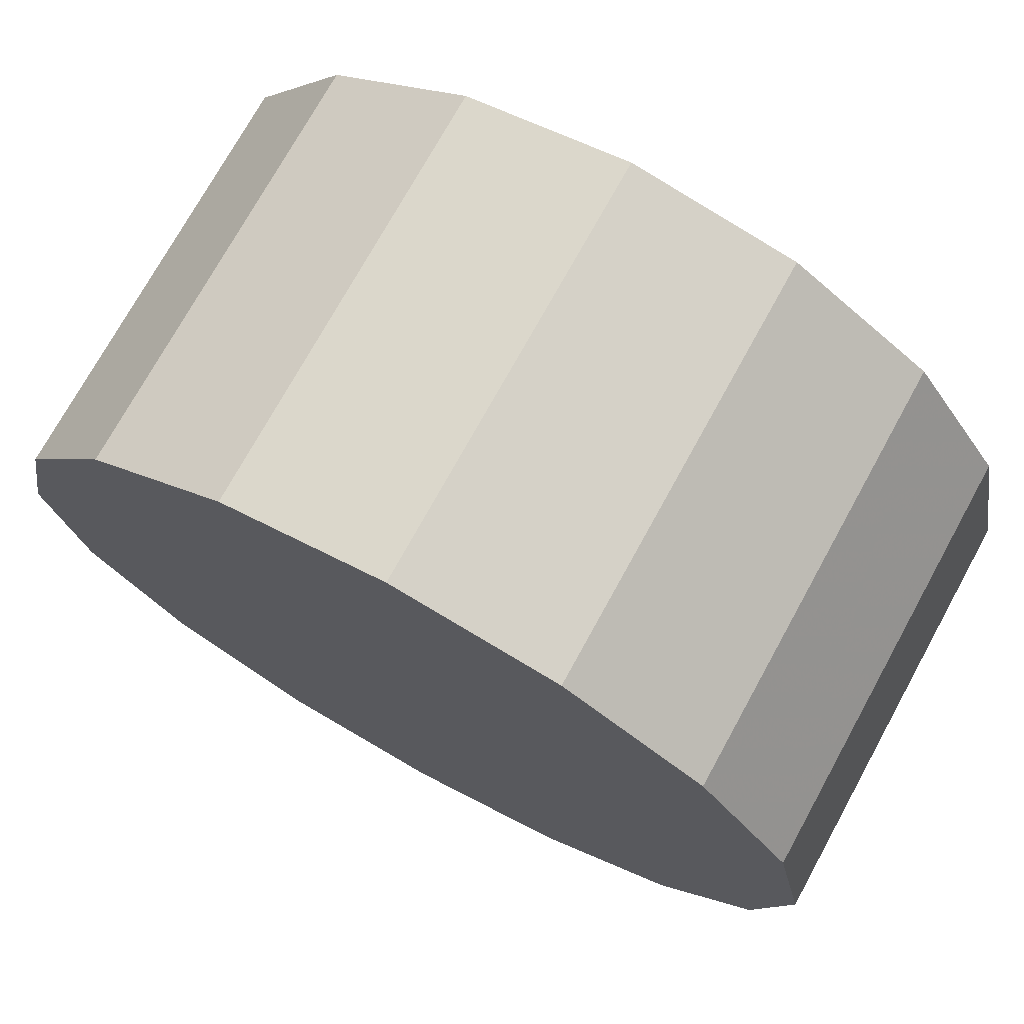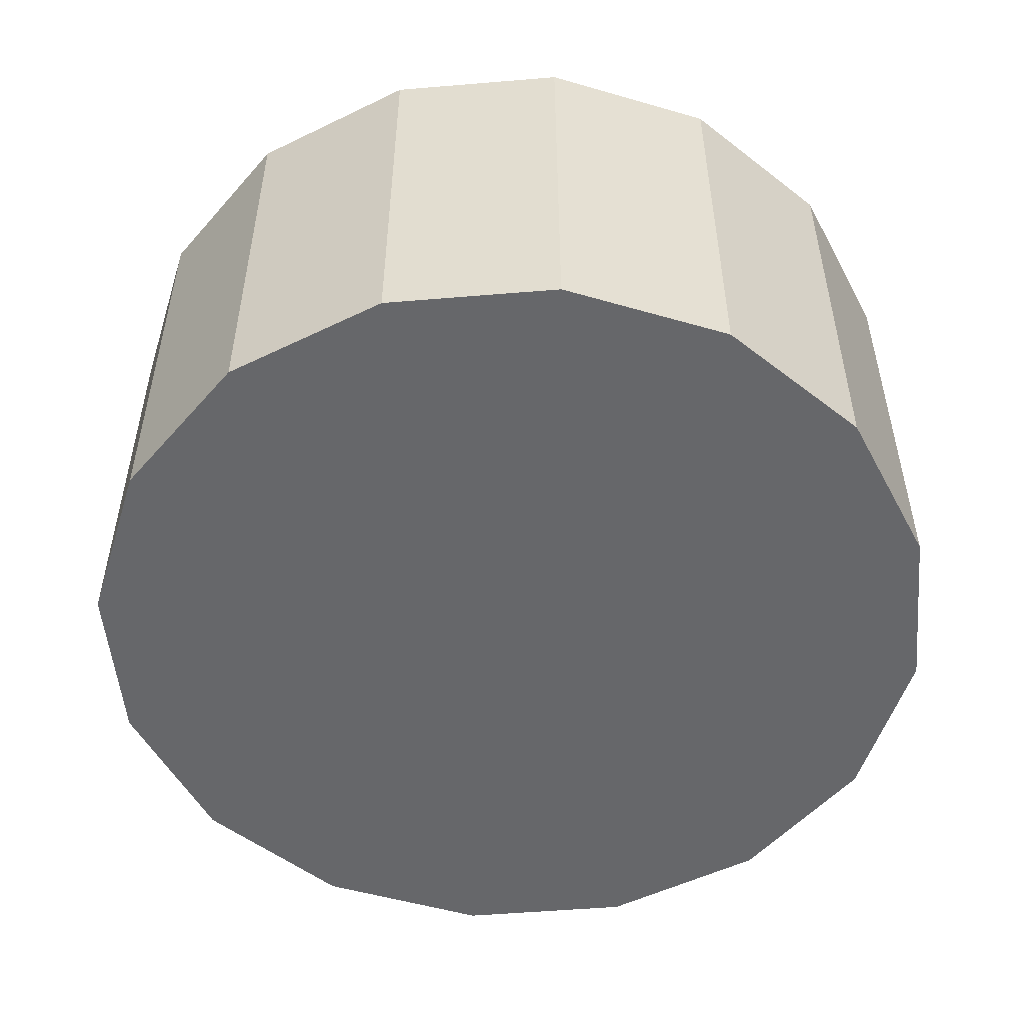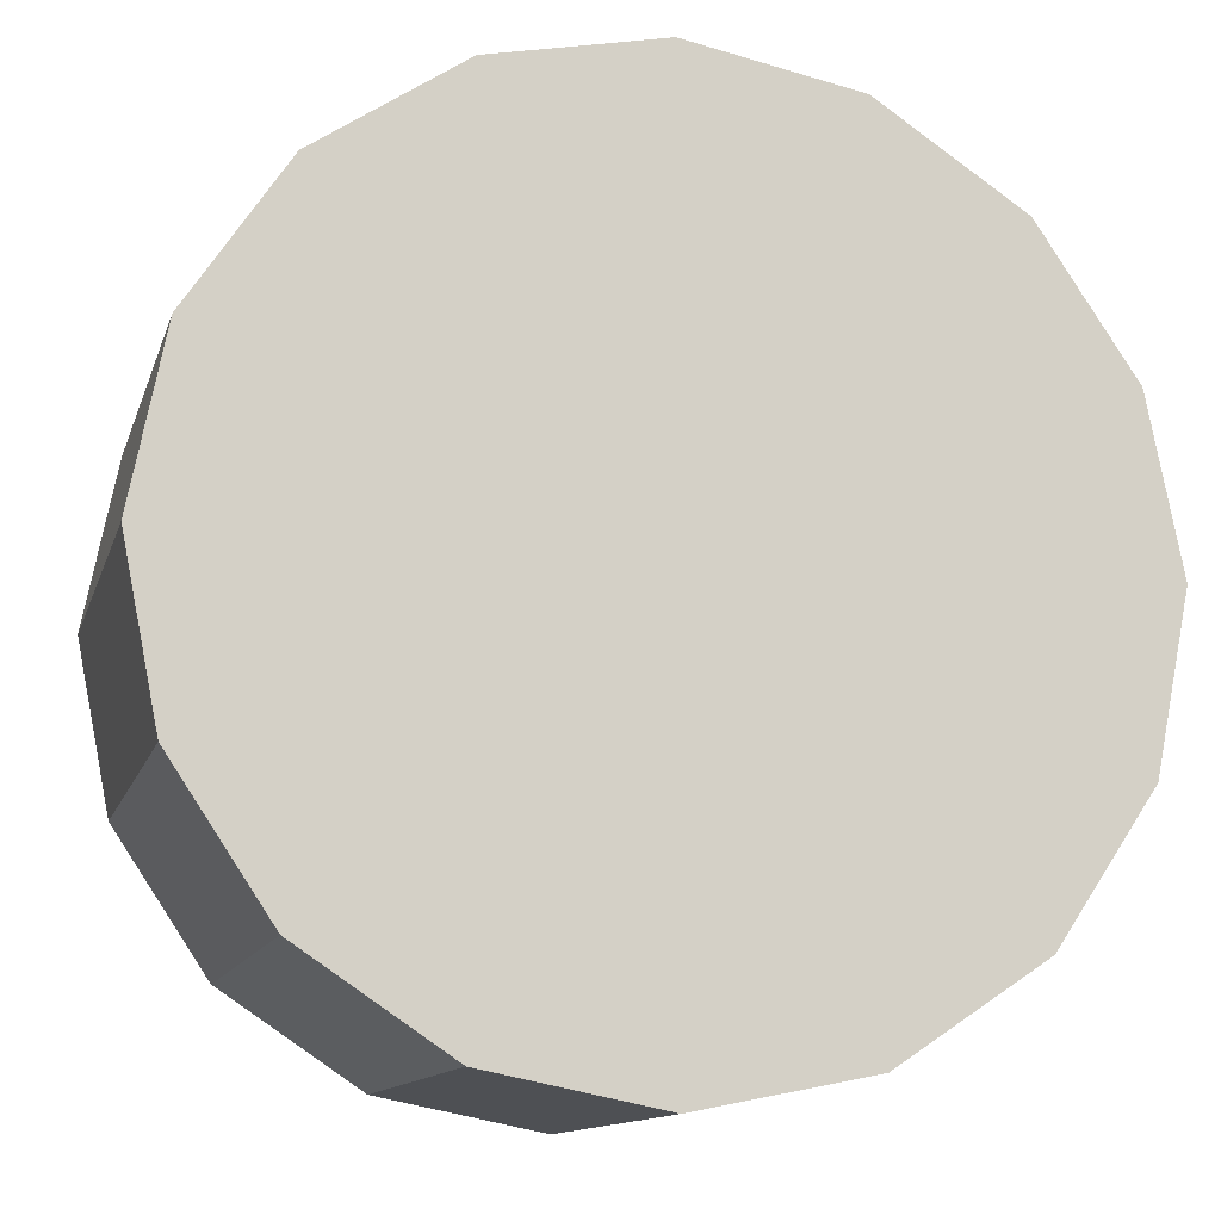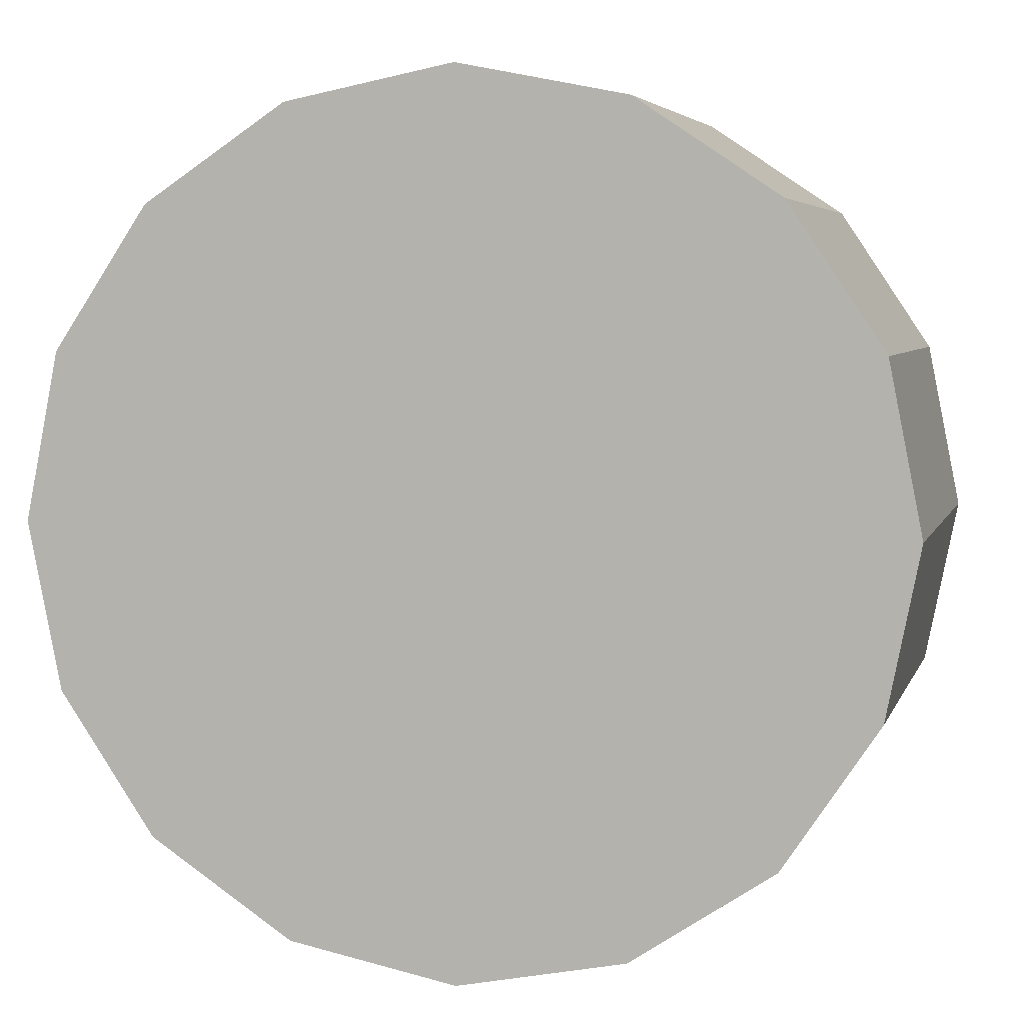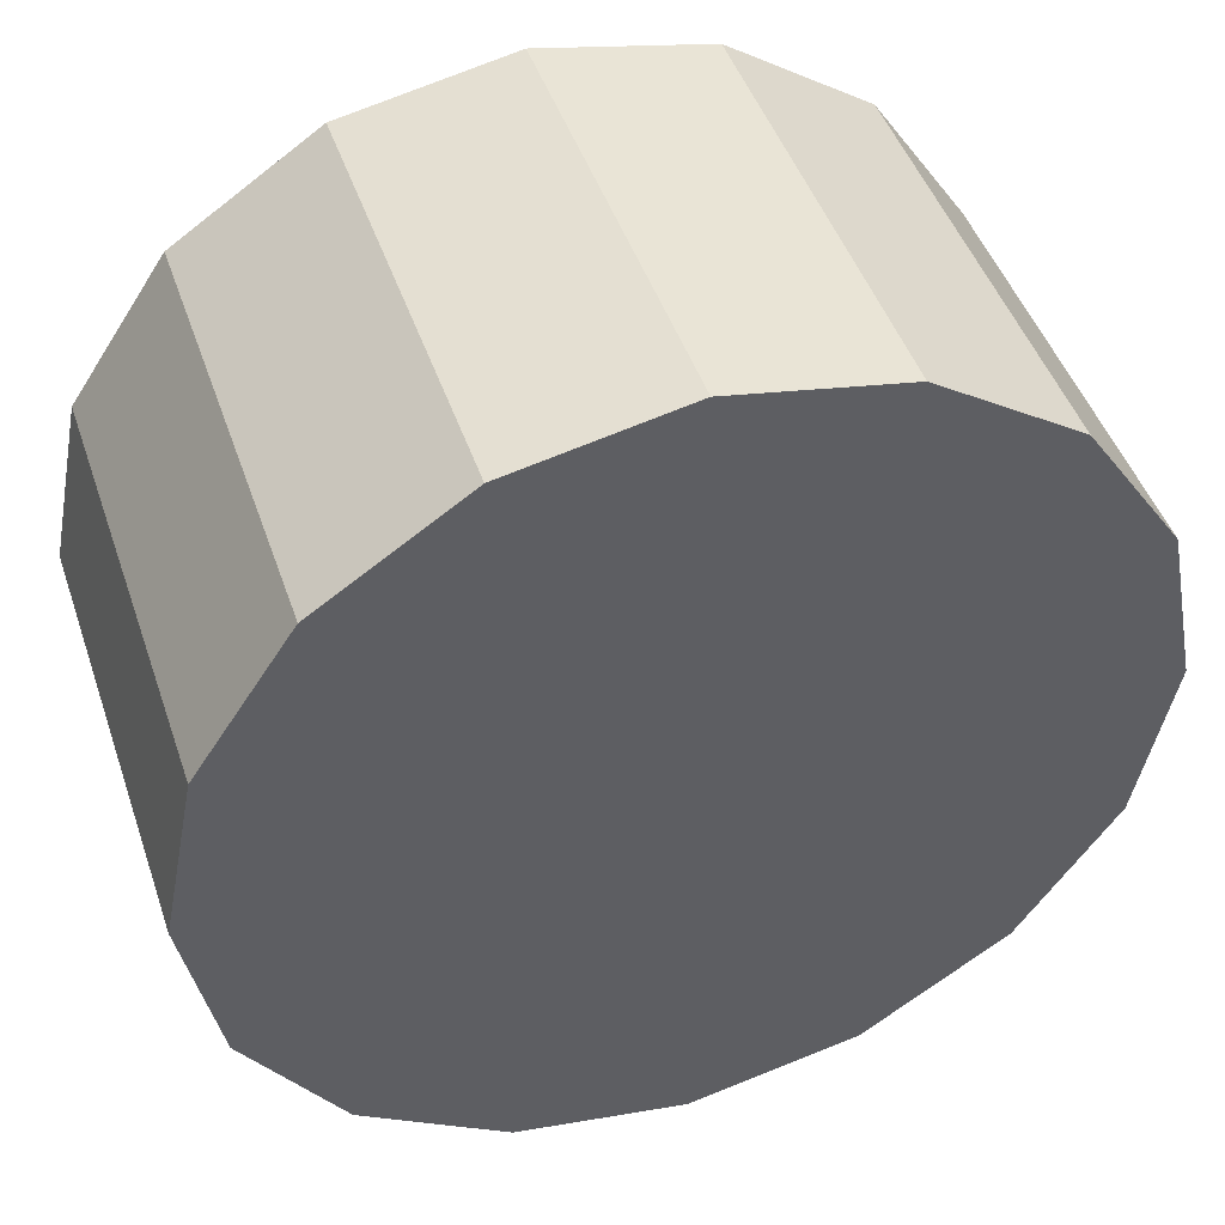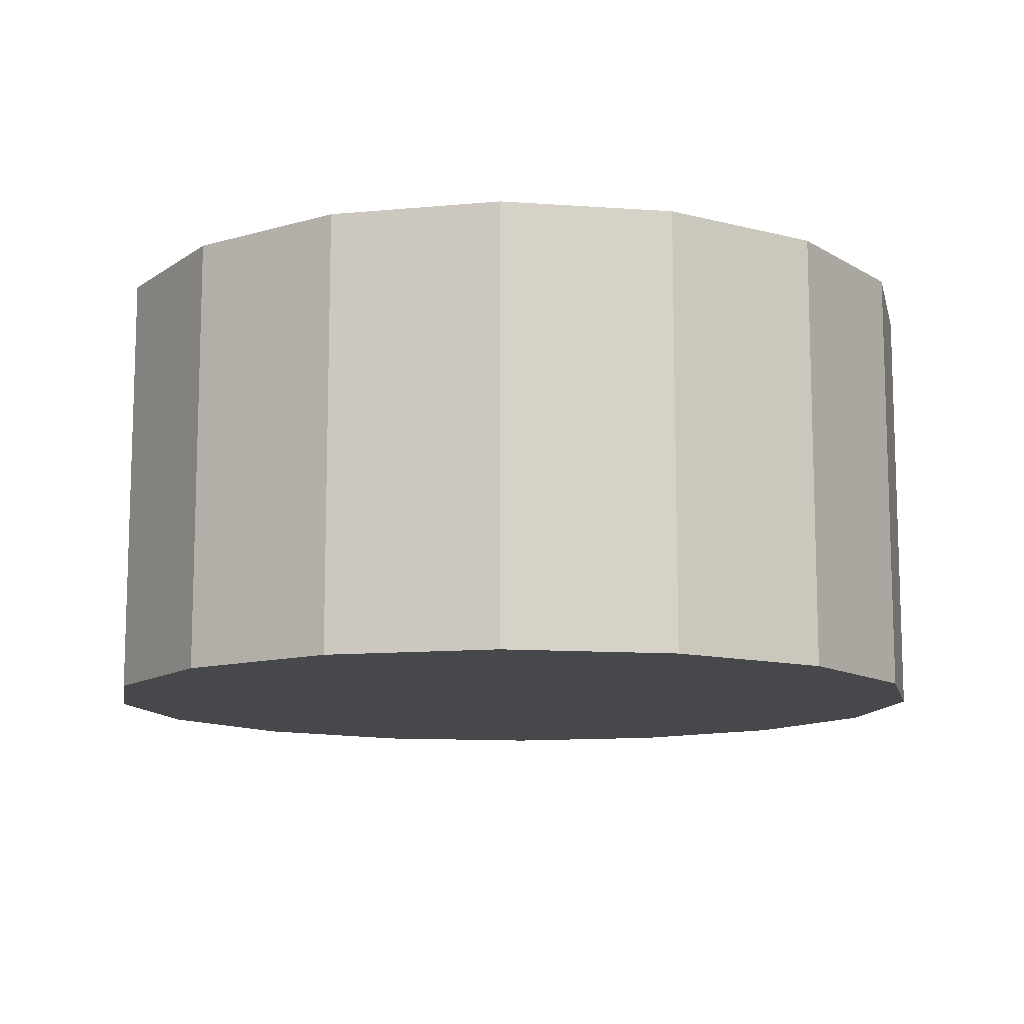
<metadata>
{"format":"obj","ext":"obj","renderer":"f3d","projection":"perspective","resolution":1024,"background":"white","views":[{"elev":73.5,"azim":28.8,"up":"+Y"},{"elev":-52.2,"azim":-51.1,"up":"+Z"},{"elev":-12.2,"azim":-14.3,"up":"+Y"},{"elev":5.0,"azim":14.3,"up":"+Y"},{"elev":46.4,"azim":161.5,"up":"+Y"},{"elev":-11.4,"azim":46.5,"up":"+Z"}]}
</metadata>
<code>
v 0 0 -0.2502
v 0.5016 0 -0.2502
v 0.5016 0 0.2502
v 0 0 0.2502
v 0.4634 0.1919 -0.2502
v 0.4634 0.1919 0.2502
v 0.3546 0.3546 -0.2502
v 0.3546 0.3546 0.2502
v 0.1919 0.4634 -0.2502
v 0.1919 0.4634 0.2502
v 0 0.5016 -0.2502
v 0 0.5016 0.2502
v -0.1919 0.4634 -0.2502
v -0.1919 0.4634 0.2502
v -0.3546 0.3546 -0.2502
v -0.3546 0.3546 0.2502
v -0.4634 0.1919 -0.2502
v -0.4634 0.1919 0.2502
v -0.5016 0 -0.2502
v -0.5016 0 0.2502
v -0.4634 -0.1919 -0.2502
v -0.4634 -0.1919 0.2502
v -0.3546 -0.3546 -0.2502
v -0.3546 -0.3546 0.2502
v -0.1919 -0.4634 -0.2502
v -0.1919 -0.4634 0.2502
v -0 -0.5016 -0.2502
v -0 -0.5016 0.2502
v 0.1919 -0.4634 -0.2502
v 0.1919 -0.4634 0.2502
v 0.3546 -0.3546 -0.2502
v 0.3546 -0.3546 0.2502
v 0.4634 -0.1919 -0.2502
v 0.4634 -0.1919 0.2502
f 2 1 5
f 2 5 3
f 3 5 6
f 3 6 4
f 5 1 7
f 5 7 6
f 6 7 8
f 6 8 4
f 7 1 9
f 7 9 8
f 8 9 10
f 8 10 4
f 9 1 11
f 9 11 10
f 10 11 12
f 10 12 4
f 11 1 13
f 11 13 12
f 12 13 14
f 12 14 4
f 13 1 15
f 13 15 14
f 14 15 16
f 14 16 4
f 15 1 17
f 15 17 16
f 16 17 18
f 16 18 4
f 17 1 19
f 17 19 18
f 18 19 20
f 18 20 4
f 19 1 21
f 19 21 20
f 20 21 22
f 20 22 4
f 21 1 23
f 21 23 22
f 22 23 24
f 22 24 4
f 23 1 25
f 23 25 24
f 24 25 26
f 24 26 4
f 25 1 27
f 25 27 26
f 26 27 28
f 26 28 4
f 27 1 29
f 27 29 28
f 28 29 30
f 28 30 4
f 29 1 31
f 29 31 30
f 30 31 32
f 30 32 4
f 31 1 33
f 31 33 32
f 32 33 34
f 32 34 4
f 33 1 2
f 33 2 34
f 34 2 3
f 34 3 4

</code>
